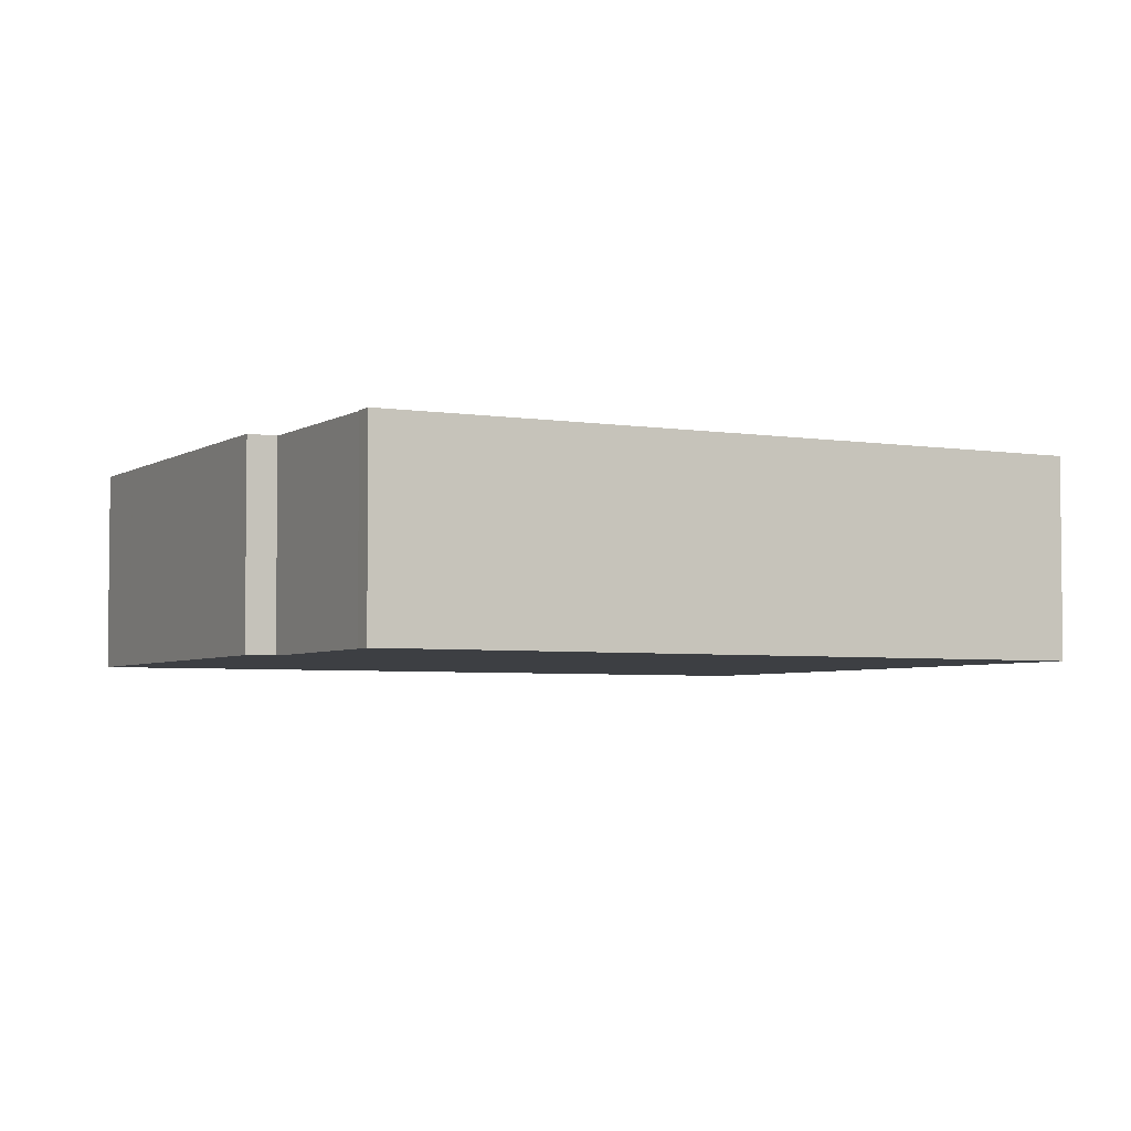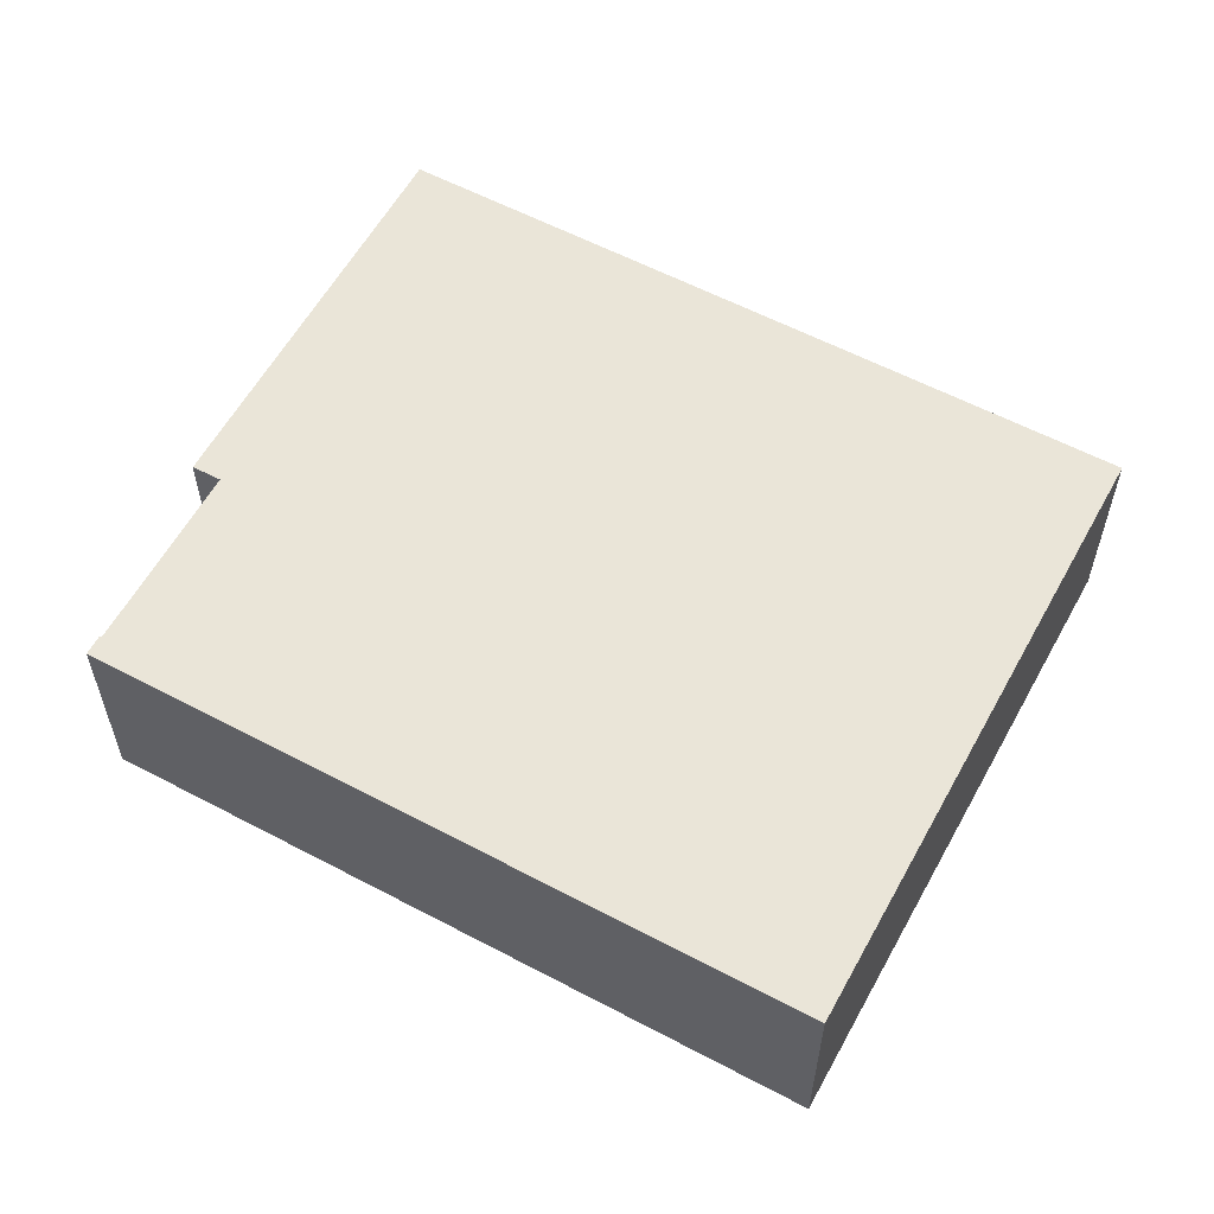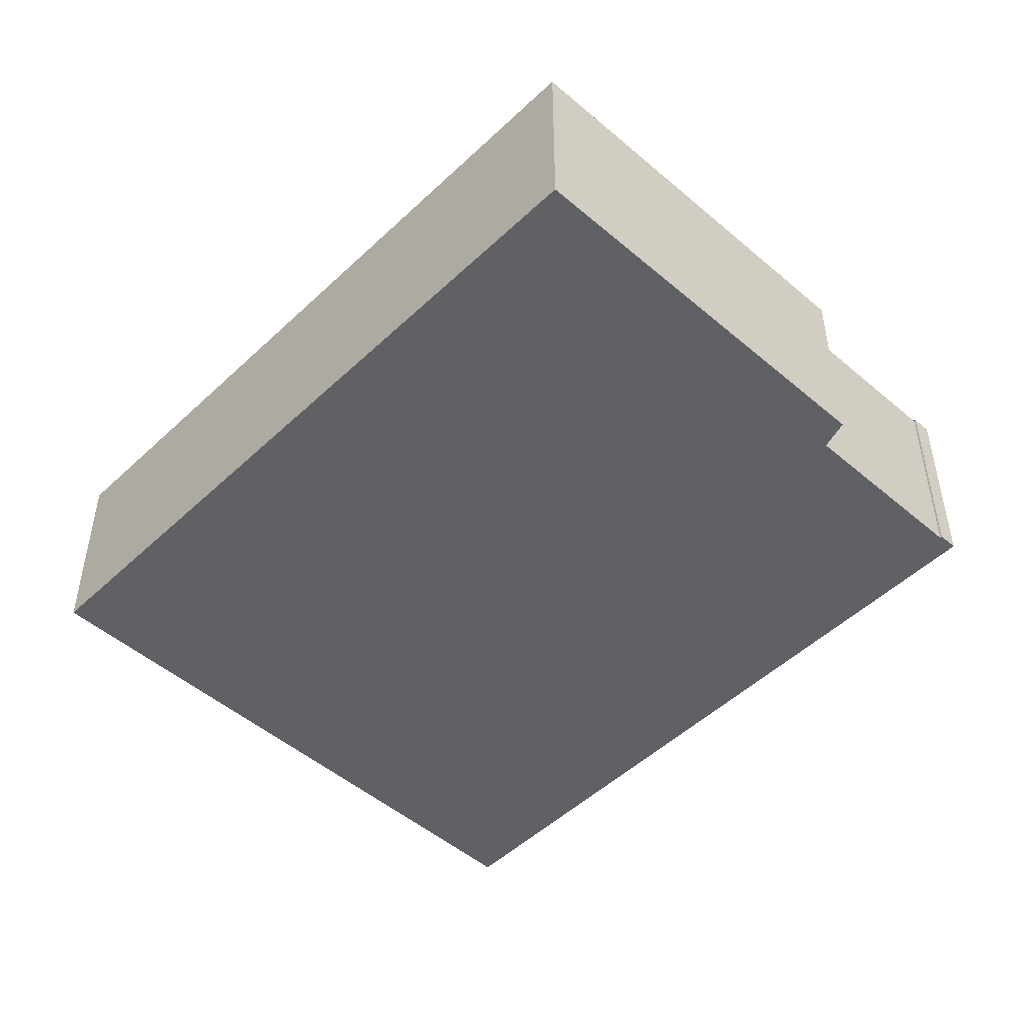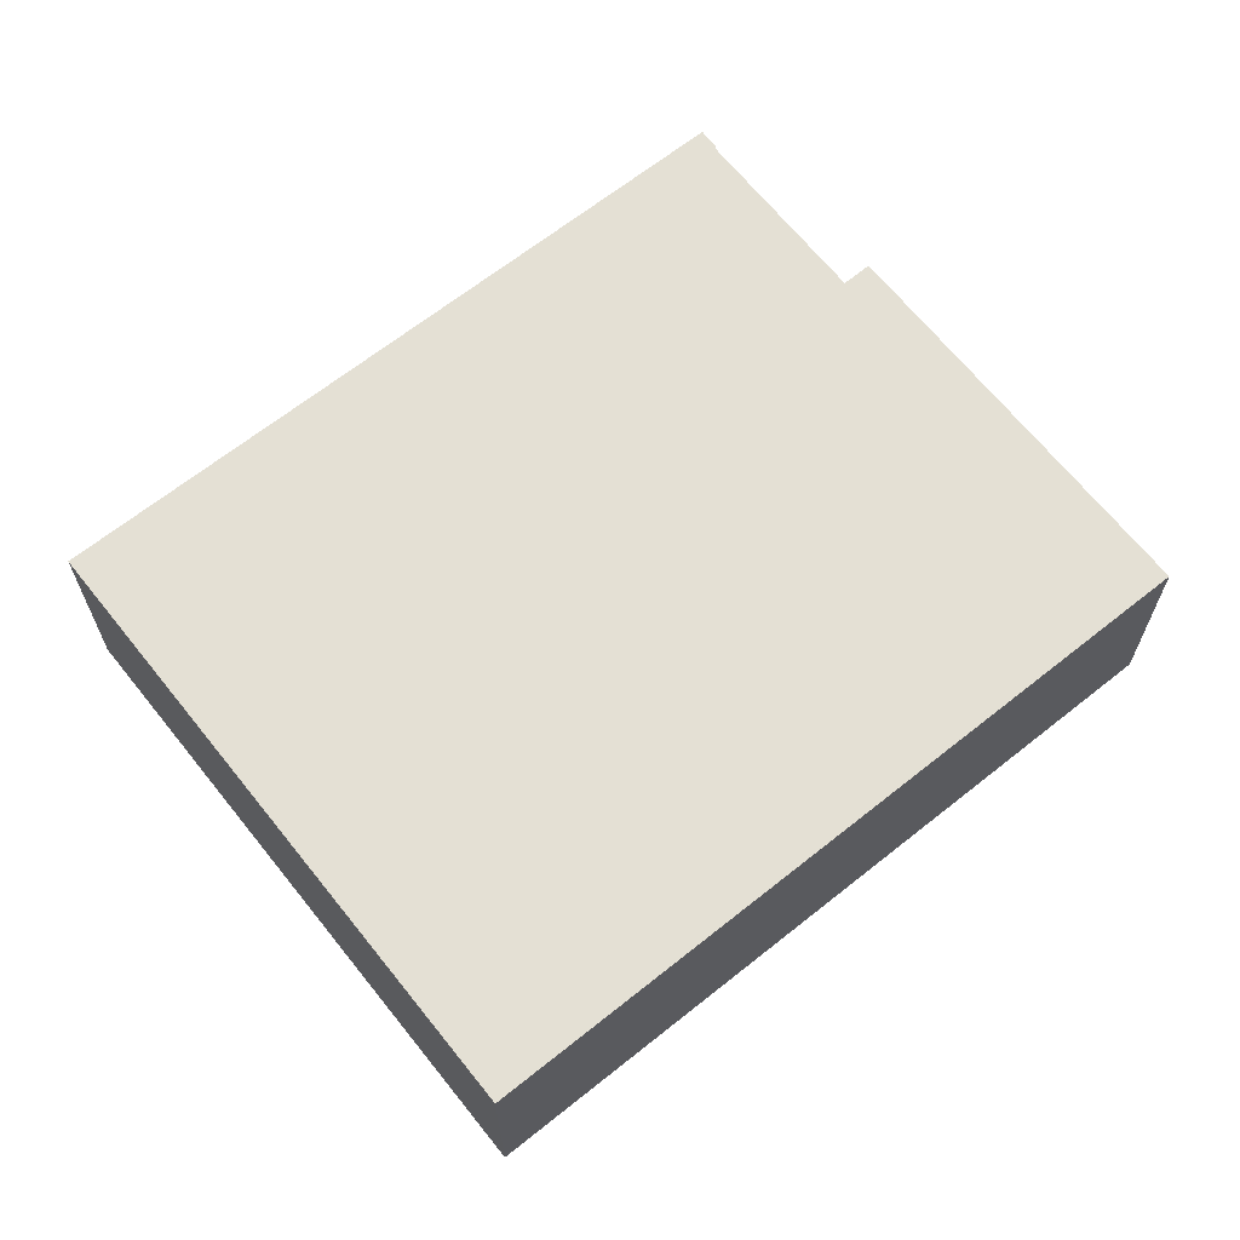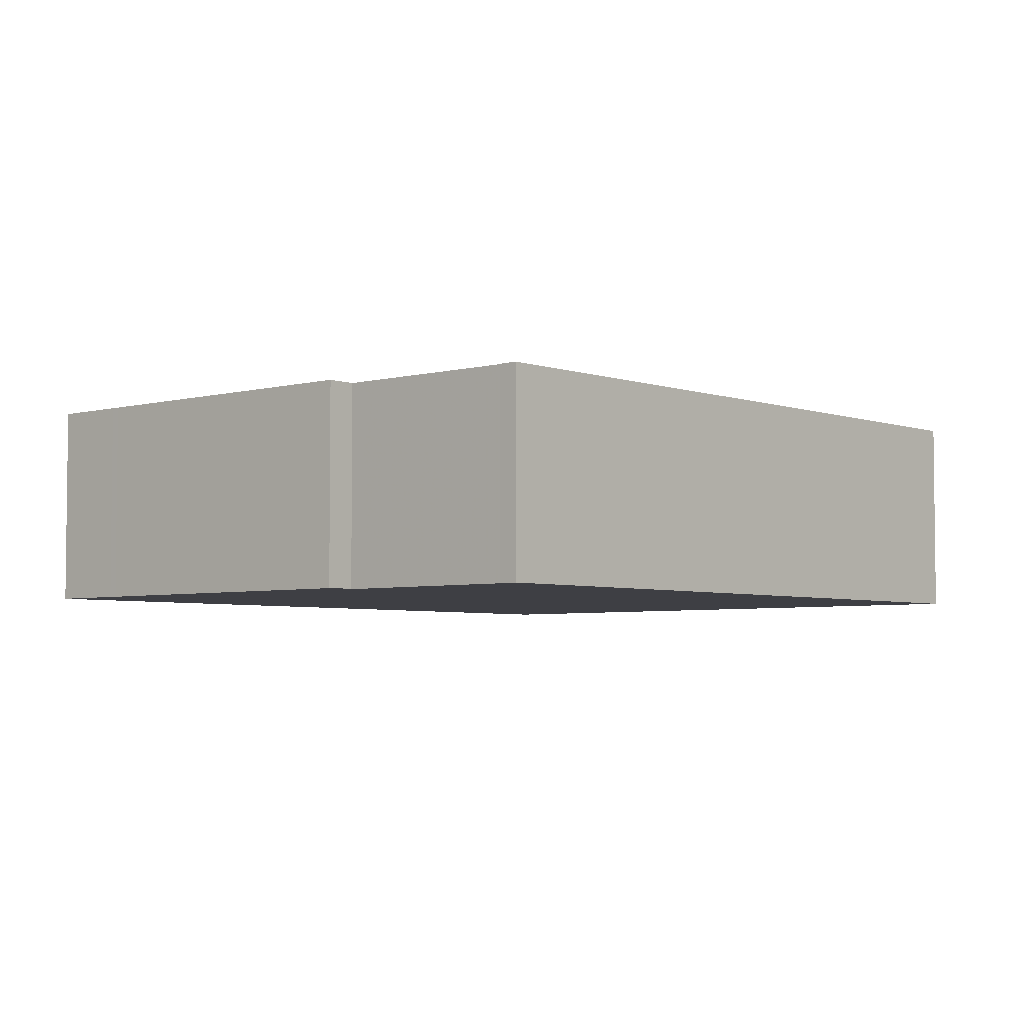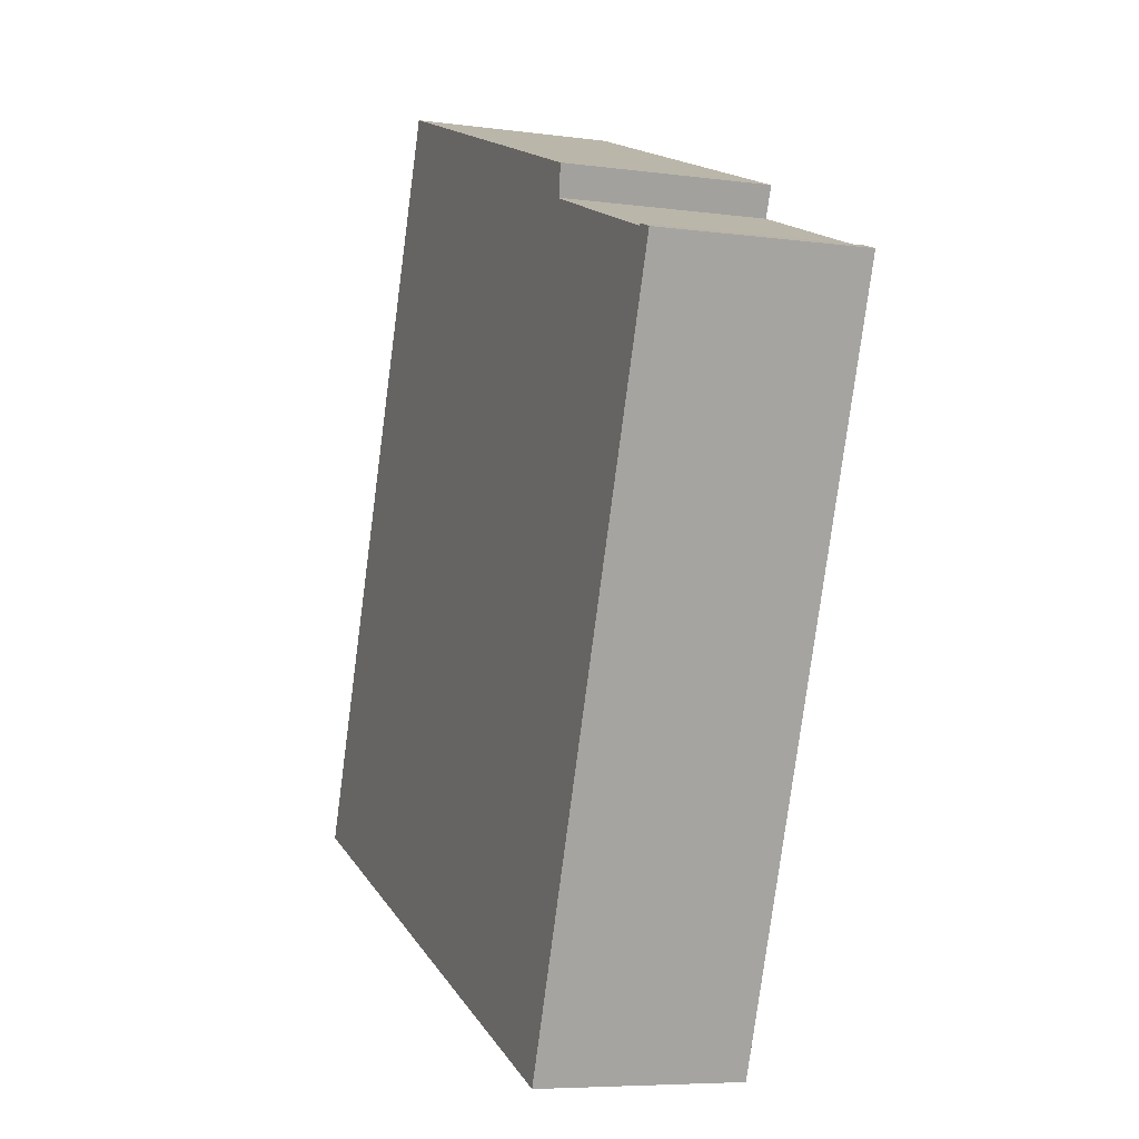
<metadata>
{"format":"obj","ext":"obj","renderer":"f3d","projection":"perspective","resolution":1024,"background":"white","views":[{"elev":-4.1,"azim":-97.6,"up":"+Z"},{"elev":58.9,"azim":-41.0,"up":"+Z"},{"elev":-49.2,"azim":156.8,"up":"+Z"},{"elev":66.1,"azim":71.8,"up":"+Z"},{"elev":-4.4,"azim":-118.2,"up":"+Z"},{"elev":-6.6,"azim":-111.7,"up":"+Y"}]}
</metadata>
<code>
v -398.9 -2354 6.502
v -418 -2362 6.499
v -426.3 -2339 6.52
v -425.7 -2339 6.521
v -425.7 -2339 6.52
v -419.8 -2337 6.522
v -420.1 -2336 6.522
v -407.6 -2331 6.525
v -423.3 -2347 6.513
v -404.3 -2340 6.516
v -424.3 -2345 6.515
v -405.2 -2338 6.518
v -403.2 -2343 6.513
v -422.3 -2350 6.51
v -403.8 -2341 6.515
v -423 -2348 6.512
v -403.3 -2343 6.514
v -422.4 -2350 6.51
v -402.6 -2345 6.512
v -421.7 -2352 6.508
v -401.9 -2346 6.51
v -421 -2354 6.507
v -419.9 -2336 6.522
v -407.4 -2332 6.524
v -406.4 -2341 6.516
v -406 -2342 6.515
v -407.4 -2339 6.518
v -409.6 -2333 6.524
v -405.4 -2344 6.513
v -404.8 -2345 6.511
v -405.5 -2344 6.513
v -404.1 -2347 6.51
v -401.1 -2355 6.502
v -409.8 -2332 6.524
v -406.5 -2342 6.515
v -406.9 -2341 6.516
v -407.8 -2339 6.518
v -410 -2333 6.524
v -405.2 -2346 6.511
v -405.9 -2344 6.513
v -406 -2344 6.513
v -401.6 -2355 6.502
v -404.6 -2347 6.51
v -410.2 -2332 6.524
v -406.2 -2342 6.515
v -406.7 -2341 6.516
v -407.6 -2339 6.518
v -409.7 -2333 6.524
v -405 -2346 6.511
v -405.6 -2344 6.513
v -405.7 -2344 6.513
v -401.4 -2355 6.502
v -404.3 -2347 6.51
v -410 -2332 6.524
v -416.4 -2346 6.513
v -416.8 -2345 6.514
v -417.7 -2342 6.516
v -419.9 -2336 6.522
v -415.1 -2349 6.51
v -415.7 -2348 6.511
v -415.8 -2347 6.511
v -411.5 -2359 6.5
v -414.4 -2351 6.508
v -420.1 -2336 6.522
v -409.8 -2332 6.524
v -410.1 -2333 6.524
v -420 -2336 6.522
v -420 -2336 6.522
v -407.5 -2332 6.524
v -409.7 -2332 6.524
v -417.6 -2336 6.522
v -417.7 -2335 6.523
v -414.1 -2345 6.513
v -414.5 -2344 6.514
v -415.4 -2341 6.517
v -412.8 -2348 6.51
v -413.4 -2347 6.512
v -413.5 -2346 6.512
v -409.2 -2358 6.501
v -412.1 -2350 6.508
v -417.8 -2335 6.523
v -418.7 -2336 6.522
v -418.8 -2336 6.522
v -415.2 -2345 6.513
v -415.6 -2344 6.514
v -416.6 -2342 6.517
v -413.9 -2349 6.51
v -414.5 -2347 6.511
v -414.7 -2347 6.512
v -410.3 -2359 6.5
v -413.2 -2351 6.508
v -418.9 -2335 6.523
v -423.3 -2347 6.513
v -423 -2348 6.512
v -423.4 -2347 6.513
v -422.3 -2350 6.51
v -421.7 -2352 6.508
v -422.4 -2350 6.51
v -420.9 -2354 6.507
v -418 -2361 6.499
v -407.5 -2332 6.524
v -407.4 -2332 6.524
v -404.3 -2340 6.516
v -403.8 -2341 6.515
v -405.2 -2338 6.518
v -403.2 -2343 6.513
v -402.6 -2345 6.512
v -403.3 -2343 6.514
v -401.9 -2346 6.51
v -398.9 -2354 6.502
v -407.6 -2331 6.525
v -409.2 -2358 6.501
v -410.3 -2359 6.5
v -411.5 -2359 6.5
v -418 -2361 6.499
v -398.9 -2354 6.502
v -398.9 -2354 6.502
v -401.4 -2355 6.502
v -401.6 -2355 6.502
v -418 -2361 6.499
v -401.1 -2355 6.502
v -398.9 -2354 6.502
v -398.9 -2354 6.502
v -398.9 -2354 -8.882e-16
v -398.9 -2354 0
v -418 -2361 6.499
v -418 -2362 6.499
v -418 -2362 8.882e-16
v -418 -2361 0
v -425.7 -2339 6.521
v -426.3 -2339 6.52
v -426.3 -2339 0
v -425.7 -2339 0
v -425.7 -2339 6.52
v -425.7 -2339 6.521
v -425.7 -2339 0
v -425.7 -2339 -8.882e-16
v -419.8 -2337 6.522
v -425.7 -2339 6.52
v -425.7 -2339 -8.882e-16
v -419.8 -2337 0
v -419.9 -2336 6.522
v -419.8 -2337 6.522
v -419.8 -2337 0
v -419.9 -2336 0
v -420.1 -2336 6.522
v -420.1 -2336 6.522
v -420.1 -2336 0
v -420.1 -2336 0
v -407.5 -2332 6.524
v -407.6 -2331 6.525
v -407.6 -2331 0
v -407.5 -2332 -8.882e-16
v -423.4 -2347 6.513
v -423.3 -2347 6.513
v -423.3 -2347 0
v -423.4 -2347 0
v -403.8 -2341 6.515
v -404.3 -2340 6.516
v -404.3 -2340 -8.882e-16
v -403.8 -2341 0
v -426.3 -2339 6.52
v -424.3 -2345 6.515
v -424.3 -2345 0
v -426.3 -2339 0
v -404.3 -2340 6.516
v -405.2 -2338 6.518
v -405.2 -2338 8.882e-16
v -404.3 -2340 -8.882e-16
v -402.6 -2345 6.512
v -403.2 -2343 6.513
v -403.2 -2343 8.882e-16
v -402.6 -2345 8.882e-16
v -422.4 -2350 6.51
v -422.3 -2350 6.51
v -422.3 -2350 0
v -422.4 -2350 0
v -403.3 -2343 6.514
v -403.8 -2341 6.515
v -403.8 -2341 0
v -403.3 -2343 8.882e-16
v -423.3 -2347 6.513
v -423 -2348 6.512
v -423 -2348 0
v -423.3 -2347 0
v -403.2 -2343 6.513
v -403.3 -2343 6.514
v -403.3 -2343 8.882e-16
v -403.2 -2343 8.882e-16
v -423 -2348 6.512
v -422.4 -2350 6.51
v -422.4 -2350 0
v -423 -2348 0
v -401.9 -2346 6.51
v -402.6 -2345 6.512
v -402.6 -2345 8.882e-16
v -401.9 -2346 0
v -422.3 -2350 6.51
v -421.7 -2352 6.508
v -421.7 -2352 -8.882e-16
v -422.3 -2350 0
v -398.9 -2354 6.502
v -401.9 -2346 6.51
v -401.9 -2346 0
v -398.9 -2354 0
v -421.7 -2352 6.508
v -421 -2354 6.507
v -421 -2354 0
v -421.7 -2352 -8.882e-16
v -420 -2336 6.522
v -419.9 -2336 6.522
v -419.9 -2336 0
v -420 -2336 -8.882e-16
v -405.2 -2338 6.518
v -407.4 -2332 6.524
v -407.4 -2332 -8.882e-16
v -405.2 -2338 8.882e-16
v -401.4 -2355 6.502
v -401.1 -2355 6.502
v -401.1 -2355 0
v -401.4 -2355 8.882e-16
v -407.6 -2331 6.525
v -409.8 -2332 6.524
v -409.8 -2332 0
v -407.6 -2331 8.882e-16
v -409.2 -2358 6.501
v -401.6 -2355 6.502
v -401.6 -2355 0
v -409.2 -2358 0
v -410 -2332 6.524
v -410.2 -2332 6.524
v -410.2 -2332 -8.882e-16
v -410 -2332 0
v -401.6 -2355 6.502
v -401.4 -2355 6.502
v -401.4 -2355 8.882e-16
v -401.6 -2355 0
v -409.8 -2332 6.524
v -410 -2332 6.524
v -410 -2332 0
v -409.8 -2332 0
v -418 -2361 6.499
v -411.5 -2359 6.5
v -411.5 -2359 -8.882e-16
v -418 -2361 0
v -418.9 -2335 6.523
v -420.1 -2336 6.522
v -420.1 -2336 0
v -418.9 -2335 0
v -420.1 -2336 6.522
v -420 -2336 6.522
v -420 -2336 -8.882e-16
v -420.1 -2336 0
v -407.4 -2332 6.524
v -407.5 -2332 6.524
v -407.5 -2332 -8.882e-16
v -407.4 -2332 -8.882e-16
v -410.3 -2359 6.5
v -409.2 -2358 6.501
v -409.2 -2358 0
v -410.3 -2359 0
v -410.2 -2332 6.524
v -417.8 -2335 6.523
v -417.8 -2335 0
v -410.2 -2332 -8.882e-16
v -411.5 -2359 6.5
v -410.3 -2359 6.5
v -410.3 -2359 0
v -411.5 -2359 -8.882e-16
v -417.8 -2335 6.523
v -418.9 -2335 6.523
v -418.9 -2335 0
v -417.8 -2335 0
v -424.3 -2345 6.515
v -423.4 -2347 6.513
v -423.4 -2347 0
v -424.3 -2345 0
v -418 -2362 6.499
v -418 -2361 6.499
v -418 -2361 0
v -418 -2362 8.882e-16
v -401.1 -2355 6.502
v -398.9 -2354 6.502
v -398.9 -2354 0
v -401.1 -2355 0
v -407.6 -2331 6.525
v -407.6 -2331 6.525
v -407.6 -2331 8.882e-16
v -407.6 -2331 0
v -398.9 -2354 6.502
v -398.9 -2354 6.502
v -398.9 -2354 0
v -398.9 -2354 -8.882e-16
v -421 -2354 6.507
v -418 -2361 6.499
v -418 -2361 0
v -421 -2354 0
v -398.9 -2354 0
v -418 -2362 0
v -426.3 -2339 0
v -425.7 -2339 0
v -425.7 -2339 0
v -419.8 -2337 0
v -420.1 -2336 0
v -407.6 -2331 0
f 46 25 26 45
f 47 27 25 46
f 48 28 27 47
f 50 29 30 49
f 45 26 31 51
f 51 31 29 50
f 49 30 32 53
f 118 53 32 121
f 65 54 34 70
f 104 26 25 103
f 103 25 27 105
f 105 27 28 102
f 107 30 29 106
f 108 31 26 104
f 121 32 109 117
f 101 70 34 111
f 106 29 31 108
f 109 32 30 107
f 74 36 35 73
f 75 37 36 74
f 71 38 37 75
f 77 40 39 76
f 73 35 41 78
f 112 80 43 119
f 81 44 66 72
f 78 41 40 77
f 76 39 43 80
f 45 35 36 46
f 46 36 37 47
f 47 37 38 48
f 49 39 40 50
f 51 41 35 45
f 119 43 53 118
f 66 44 54 65
f 50 40 41 51
f 53 43 39 49
f 94 16 9 93
f 93 9 95
f 57 11 3 4 5 6 23 58
f 97 20 14 96
f 98 18 16 94
f 120 22 99 115
f 68 7 64 67
f 96 14 18 98
f 99 22 20 97
f 65 48 38 66
f 67 58 23 68
f 102 28 70 101
f 72 66 38 71
f 70 28 48 65
f 83 72 71 82
f 85 74 73 84
f 86 75 74 85
f 82 71 75 86
f 88 77 76 87
f 84 73 78 89
f 113 91 80 112
f 92 81 72 83
f 89 78 77 88
f 87 76 80 91
f 82 58 67 83
f 84 55 56 85
f 85 56 57 86
f 86 57 58 82
f 87 59 60 88
f 89 61 55 84
f 114 63 91 113
f 83 67 64 92
f 88 60 61 89
f 91 63 59 87
f 93 56 55 94
f 95 11 57 56 93
f 96 60 59 97
f 94 55 61 98
f 115 99 63 114
f 98 61 60 96
f 97 59 63 99
f 101 69 24 102
f 103 10 15 104
f 105 12 10 103
f 102 24 12 105
f 106 13 19 107
f 104 15 17 108
f 117 109 21 116
f 111 8 69 101
f 108 17 13 106
f 107 19 21 109
f 112 79 90 113
f 113 90 62 114
f 114 62 100 115
f 116 1 110 117
f 118 52 42 119
f 115 100 2 120
f 117 110 33 121
f 119 42 79 112
f 121 33 52 118
f 123 124 125 122
f 127 128 129 126
f 131 132 133 130
f 135 136 137 134
f 139 140 141 138
f 143 144 145 142
f 147 148 149 146
f 151 152 153 150
f 155 156 157 154
f 159 160 161 158
f 163 164 165 162
f 167 168 169 166
f 171 172 173 170
f 175 176 177 174
f 179 180 181 178
f 183 184 185 182
f 187 188 189 186
f 191 192 193 190
f 195 196 197 194
f 199 200 201 198
f 203 204 205 202
f 207 208 209 206
f 211 212 213 210
f 215 216 217 214
f 219 220 221 218
f 223 224 225 222
f 227 228 229 226
f 231 232 233 230
f 235 236 237 234
f 239 240 241 238
f 243 244 245 242
f 247 248 249 246
f 251 252 253 250
f 255 256 257 254
f 259 260 261 258
f 263 264 265 262
f 267 268 269 266
f 271 272 273 270
f 275 276 277 274
f 279 280 281 278
f 283 284 285 282
f 287 288 289 286
f 291 292 293 290
f 295 296 297 294
f 299 300 301 302 303 304 305 298

</code>
